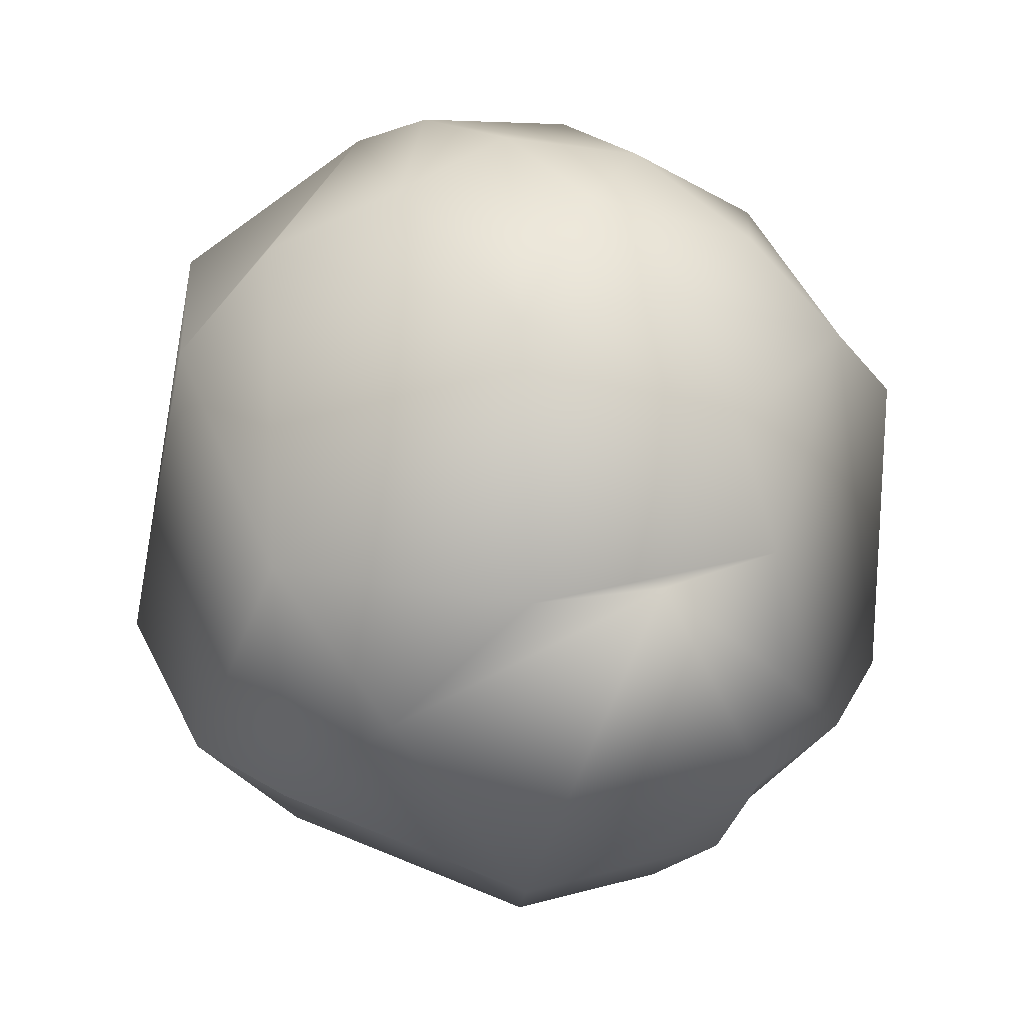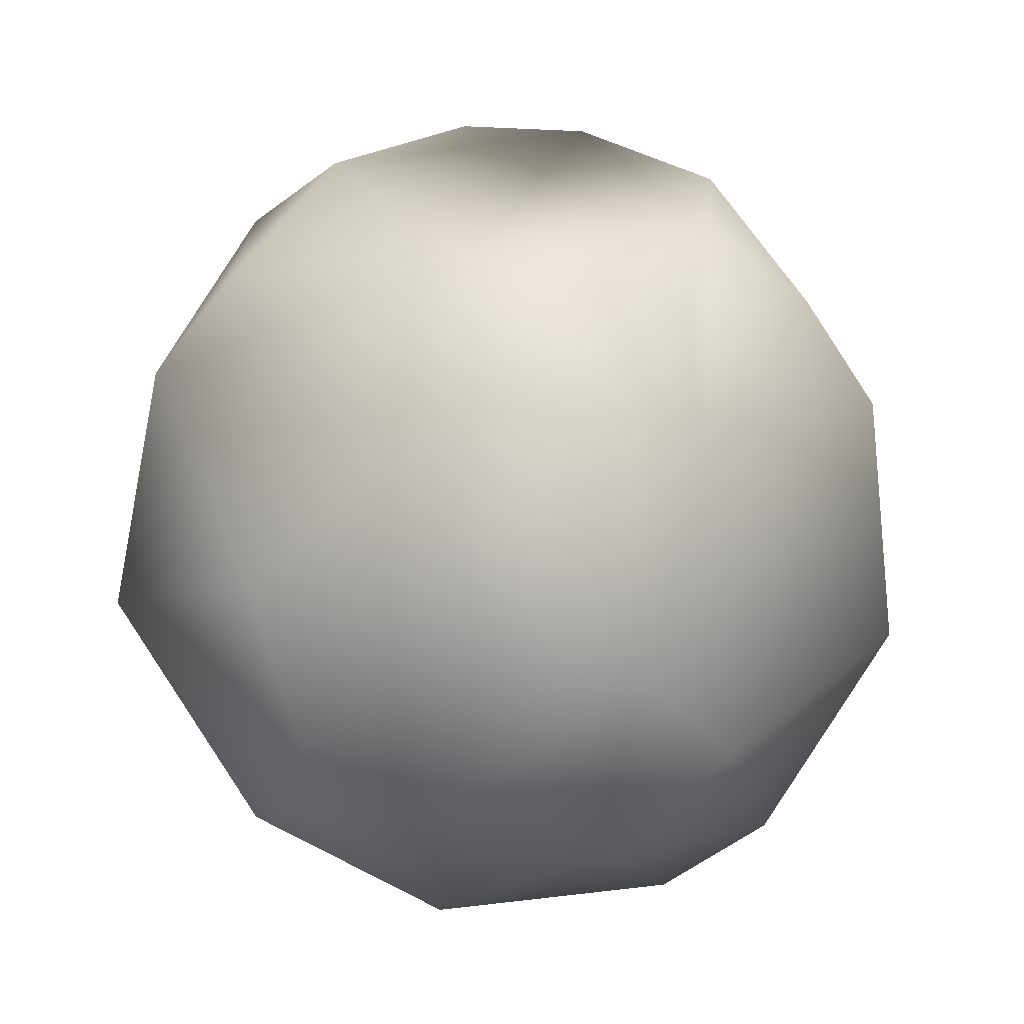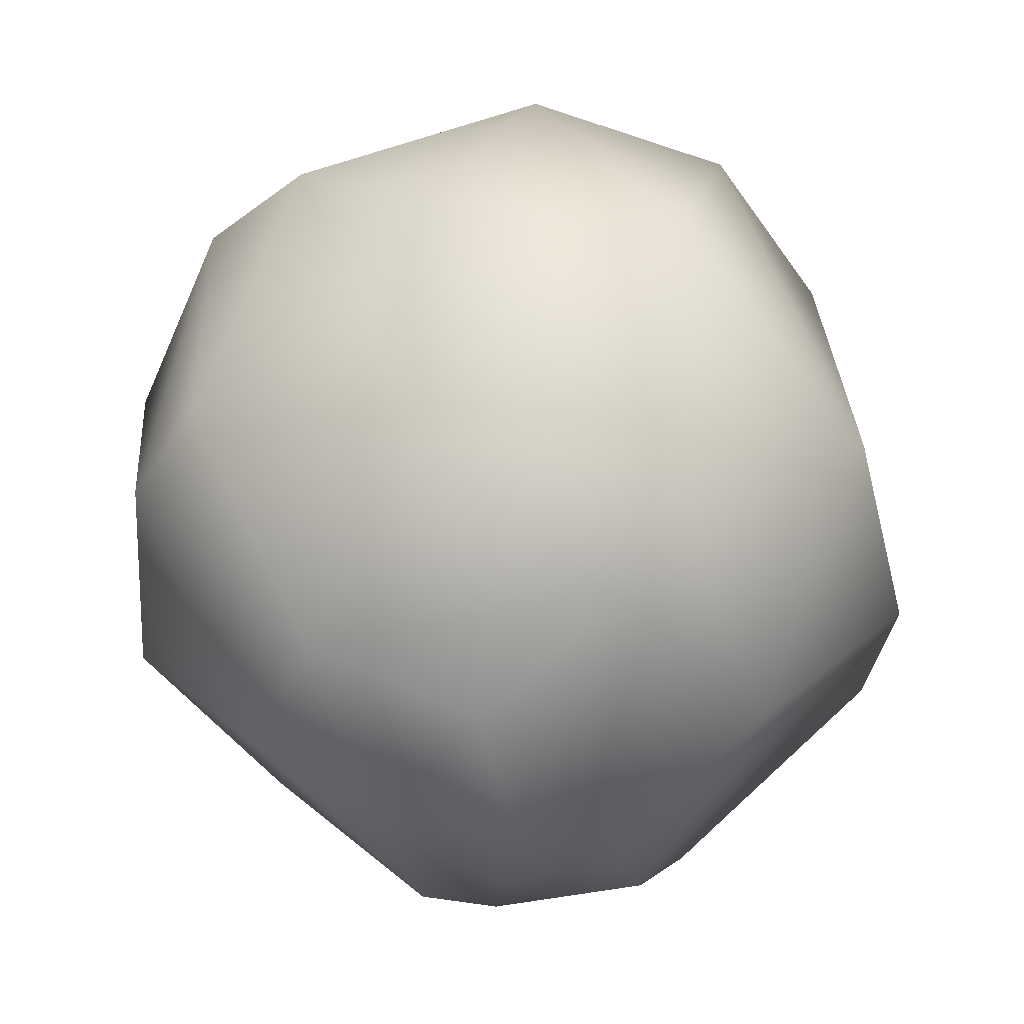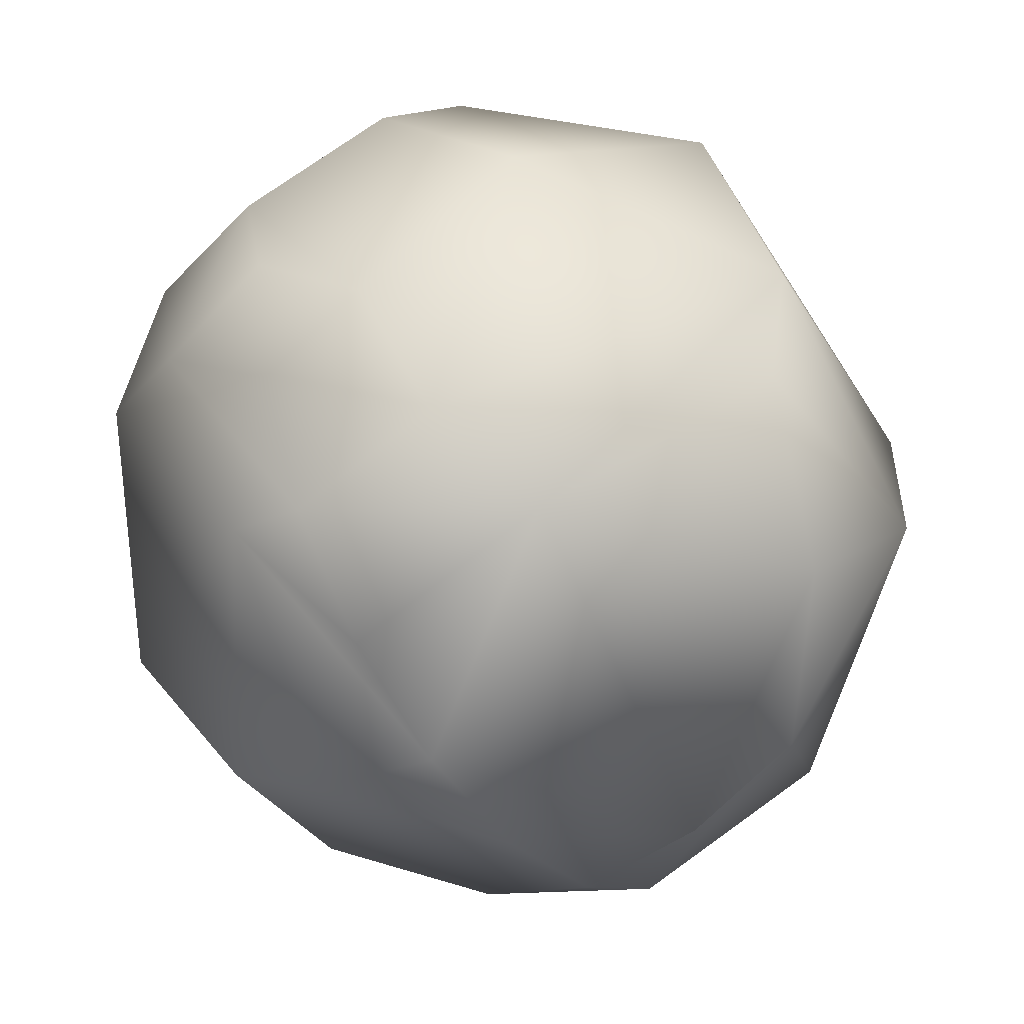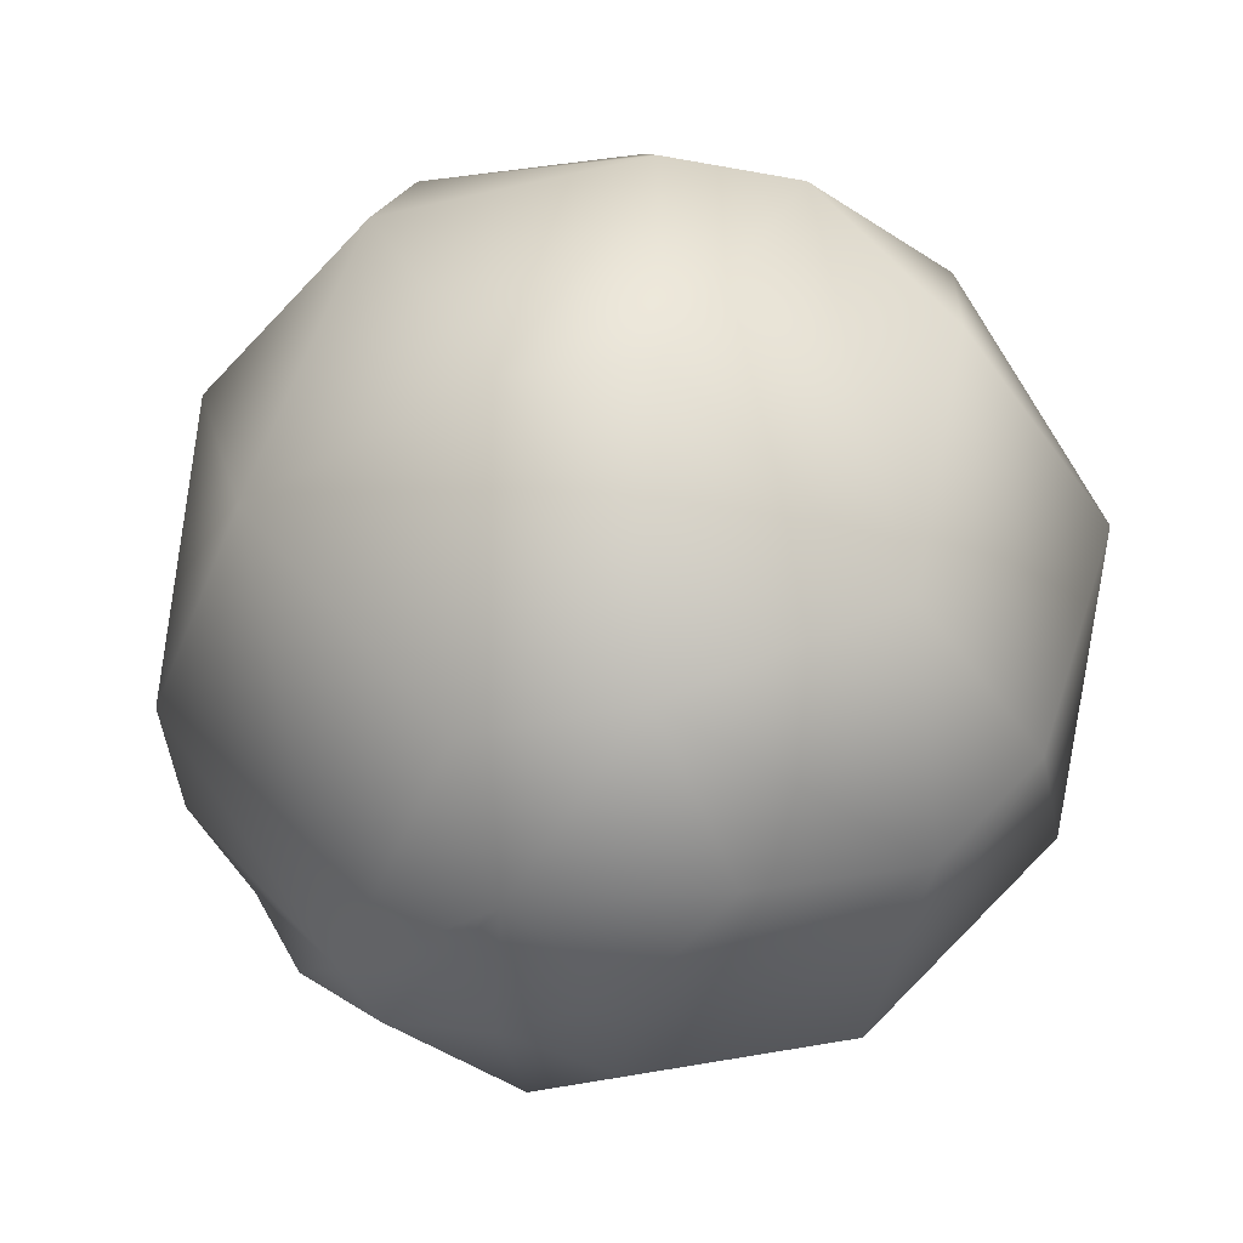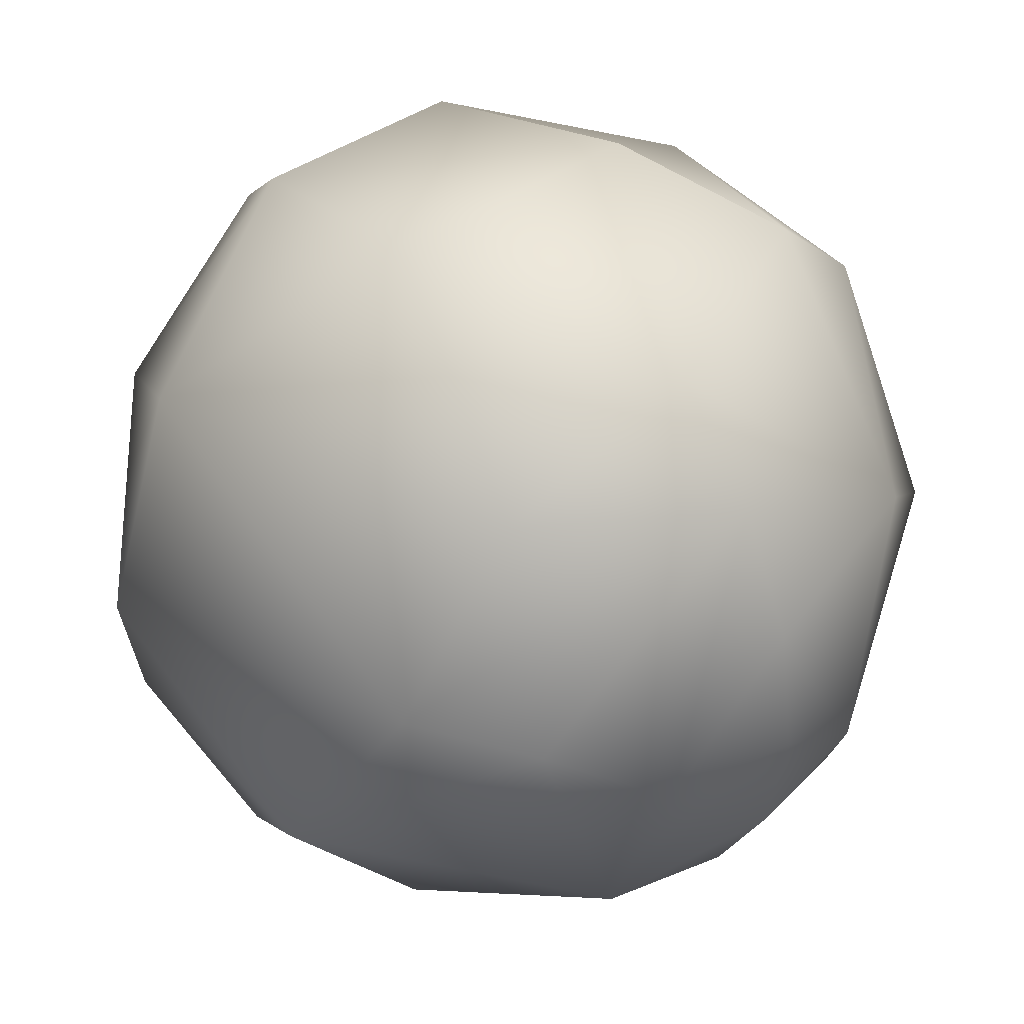
<metadata>
{"format":"obj","ext":"obj","renderer":"f3d","projection":"perspective","resolution":1024,"background":"white","views":[{"elev":30.0,"azim":-39.4,"up":"+Z"},{"elev":-71.5,"azim":-29.5,"up":"+Z"},{"elev":-44.5,"azim":176.0,"up":"+Z"},{"elev":-40.5,"azim":-145.5,"up":"+Y"},{"elev":-45.3,"azim":123.0,"up":"+Z"},{"elev":43.9,"azim":-38.6,"up":"+Y"}]}
</metadata>
<code>
g Fireball
v 0 0 0.3971
v 0.09927 -0.07212 0.3776
v 1.185e-07 -0.1227 0.3776
v 0.1372 -0.1888 0.3212
v 2.254e-07 -0.2334 0.3212
v 0.1888 -0.2599 0.2334
v 3.102e-07 -0.3212 0.2334
v 3.646e-07 -0.3776 0.1227
v 0.3212 5.157e-07 0.2334
v 0.1167 -0.3592 -0.1227
v 3.834e-07 -0.3971 -1.736e-08
v 3.646e-07 -0.3776 -0.1227
v 0.07212 -0.222 -0.3212
v 3.102e-07 -0.3212 -0.2334
v 2.254e-07 -0.2334 -0.3212
v 0.222 -0.3055 -0.1227
v 0.1167 -0.03792 -0.3776
v 1.185e-07 -0.1227 -0.3776
v 0 0 -0.3971
v 0.3055 -0.222 0.1227
v 0.3592 -0.1167 -0.1227
v 0.3776 6.062e-07 0.1227
v 0.2334 3.747e-07 -0.3212
v 0.3592 0.1167 -0.1227
v 0.3055 0.222 0.1227
v 0.1888 0.1372 -0.3212
v 0.1888 0.1372 0.3212
v 0.3055 0.222 -0.1227
v 0.222 0.3055 0.1227
v 0.03792 0.1167 -0.3776
v 0 0 -0.3971
v 0.09927 0.3055 -0.2334
v -0.07212 0.222 -0.3212
v -5.363e-09 0.1227 0.3776
v 0 0 0.3971
v -0.09927 -0.07212 -0.3776
v 0 0 -0.3971
v -1.404e-08 0.3212 0.2334
v 0.1227 0.3776 -1.736e-08
v -1.02e-08 0.2334 0.3212
v -0.09927 0.3055 -0.2334
v -0.1227 0.3776 -1.736e-08
v -0.222 0.07212 -0.3212
v -0.1888 0.2599 0.2334
v -0.3055 0.222 -0.1227
v -0.3055 0.09927 0.2334
v -0.1227 -3.998e-08 0.3776
v 0 0 0.3971
v -0.3776 -1.231e-07 -0.1227
v -0.1372 -0.1888 -0.3212
v -0.1888 -0.2599 -0.2334
v 1.185e-07 -0.1227 -0.3776
v 0 0 -0.3971
v 2.254e-07 -0.2334 -0.3212
v 3.102e-07 -0.3212 -0.2334
v 3.646e-07 -0.3776 -0.1227
v -0.222 0.07212 0.3212
v -0.1372 -0.1888 0.3212
v 0 0 0.3971
v 1.185e-07 -0.1227 0.3776
v 2.254e-07 -0.2334 0.3212
v 3.102e-07 -0.3212 0.2334
v -0.3592 -0.1167 0.1227
v -0.222 -0.3055 0.1227
v 3.646e-07 -0.3776 0.1227
v -0.3592 -0.1167 -0.1227
v -0.3212 -0.2334 -1.736e-08
v -0.1167 -0.3592 0.1227
v 3.834e-07 -0.3971 -1.736e-08
g Fireball_0
f 3 2 1
f 2 3 4
f 5 4 3
f 4 5 6
f 7 6 5
f 8 6 7
f 4 9 2
f 6 9 4
f 6 8 10
f 11 10 8
f 12 10 11
f 10 12 13
f 14 13 12
f 15 13 14
f 10 16 6
f 16 10 13
f 13 15 17
f 18 17 15
f 17 18 19
f 16 20 6
f 13 21 16
f 16 21 20
f 20 22 6
f 9 6 22
f 22 20 21
f 21 13 23
f 23 13 17
f 21 24 22
f 24 21 23
f 22 25 9
f 25 22 24
f 26 23 17
f 23 26 24
f 27 9 25
f 9 27 2
f 24 28 25
f 28 24 26
f 28 29 25
f 25 29 27
f 17 30 26
f 30 17 31
f 26 32 28
f 28 32 29
f 33 26 30
f 32 26 33
f 34 2 27
f 2 34 35
f 30 36 33
f 36 30 37
f 29 38 27
f 39 29 32
f 38 29 39
f 27 40 34
f 40 27 38
f 41 32 33
f 32 41 39
f 39 42 38
f 42 39 41
f 33 43 41
f 43 33 36
f 44 38 42
f 38 44 40
f 41 45 42
f 42 45 44
f 45 41 43
f 46 44 45
f 44 46 40
f 47 34 40
f 34 47 48
f 43 49 45
f 45 49 46
f 50 43 36
f 43 50 49
f 51 49 50
f 36 52 50
f 52 36 53
f 54 50 52
f 50 54 51
f 55 51 54
f 56 51 55
f 57 40 46
f 40 57 47
f 57 58 47
f 47 58 59
f 58 60 59
f 60 58 61
f 61 58 62
f 46 63 57
f 58 57 63
f 63 46 49
f 64 62 58
f 63 64 58
f 62 64 65
f 49 66 63
f 49 51 66
f 66 67 63
f 64 63 67
f 66 51 67
f 68 65 64
f 67 68 64
f 68 67 51
f 65 68 69
f 51 56 68
f 69 68 56

</code>
